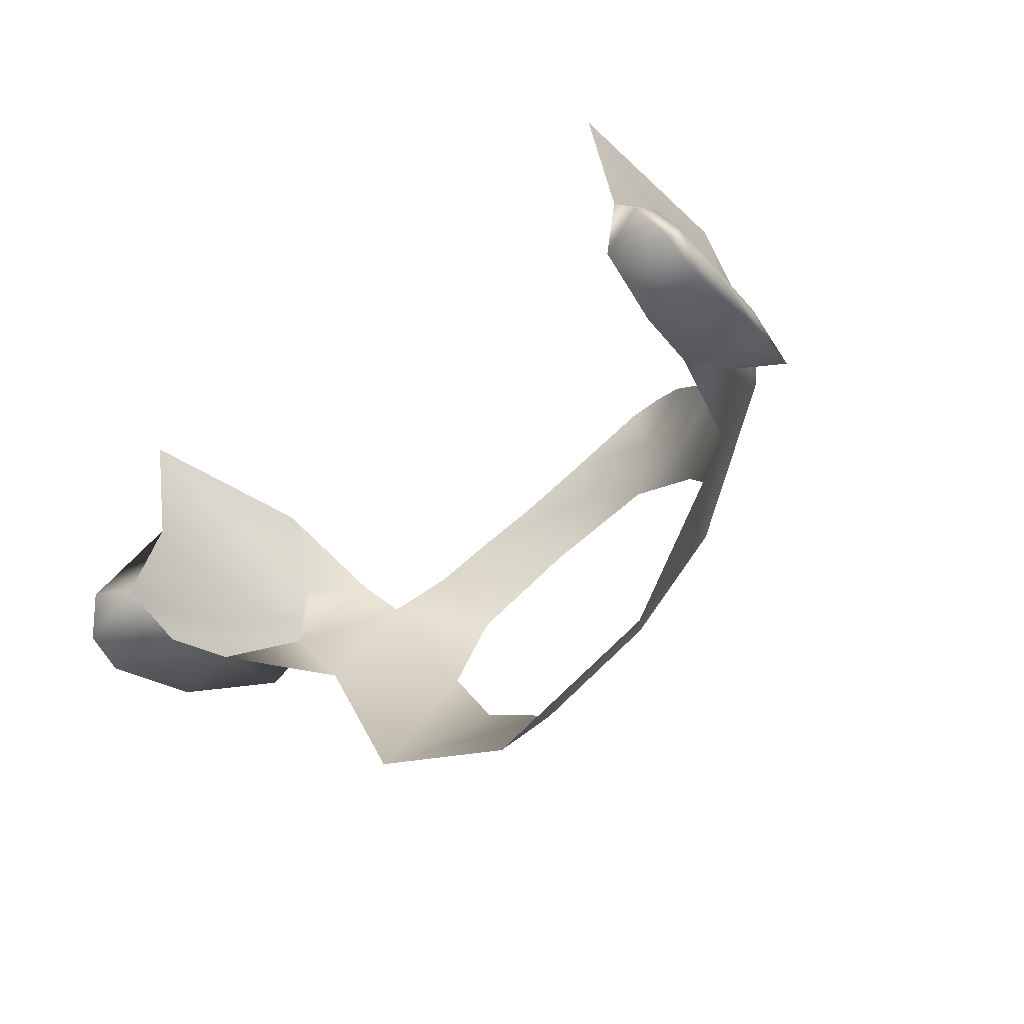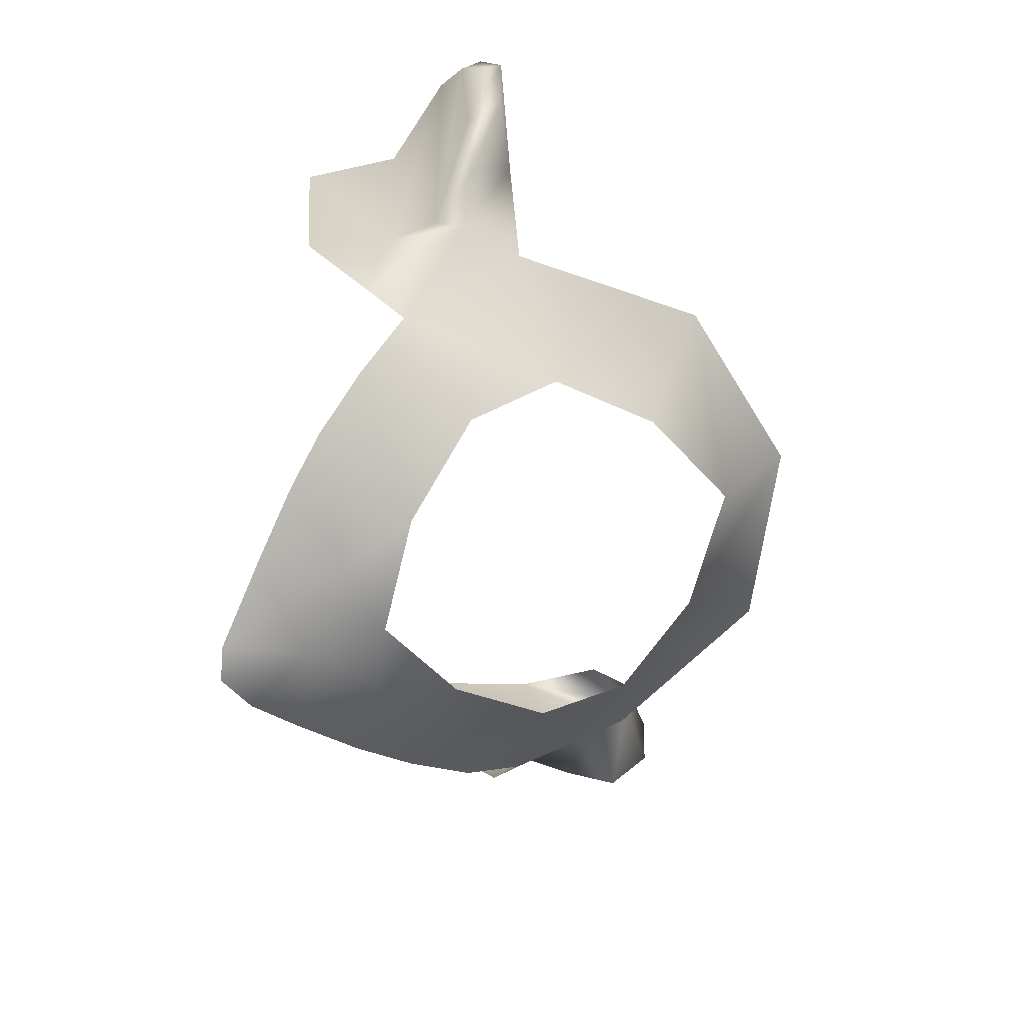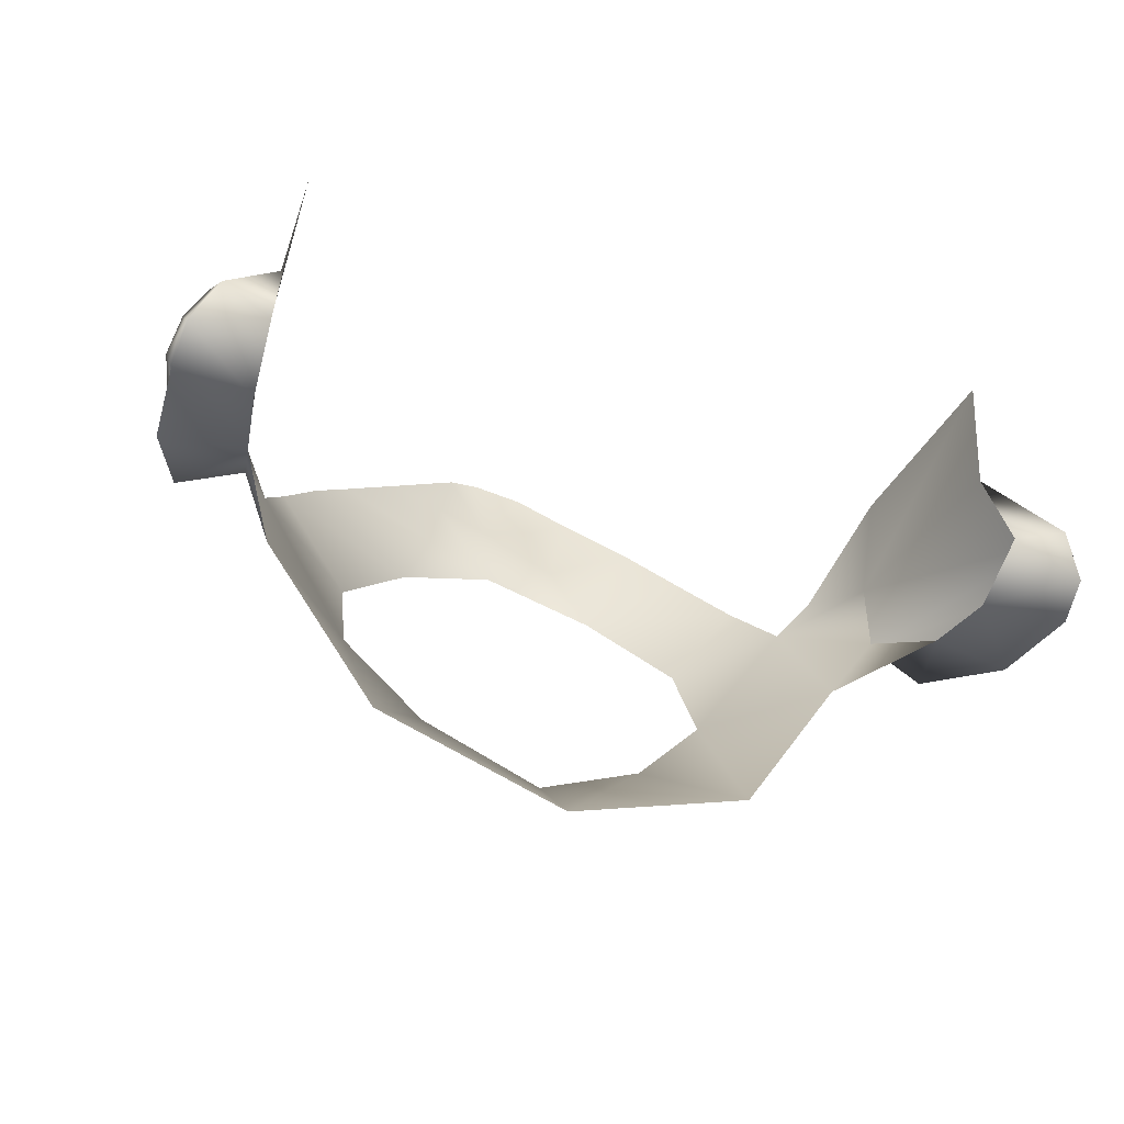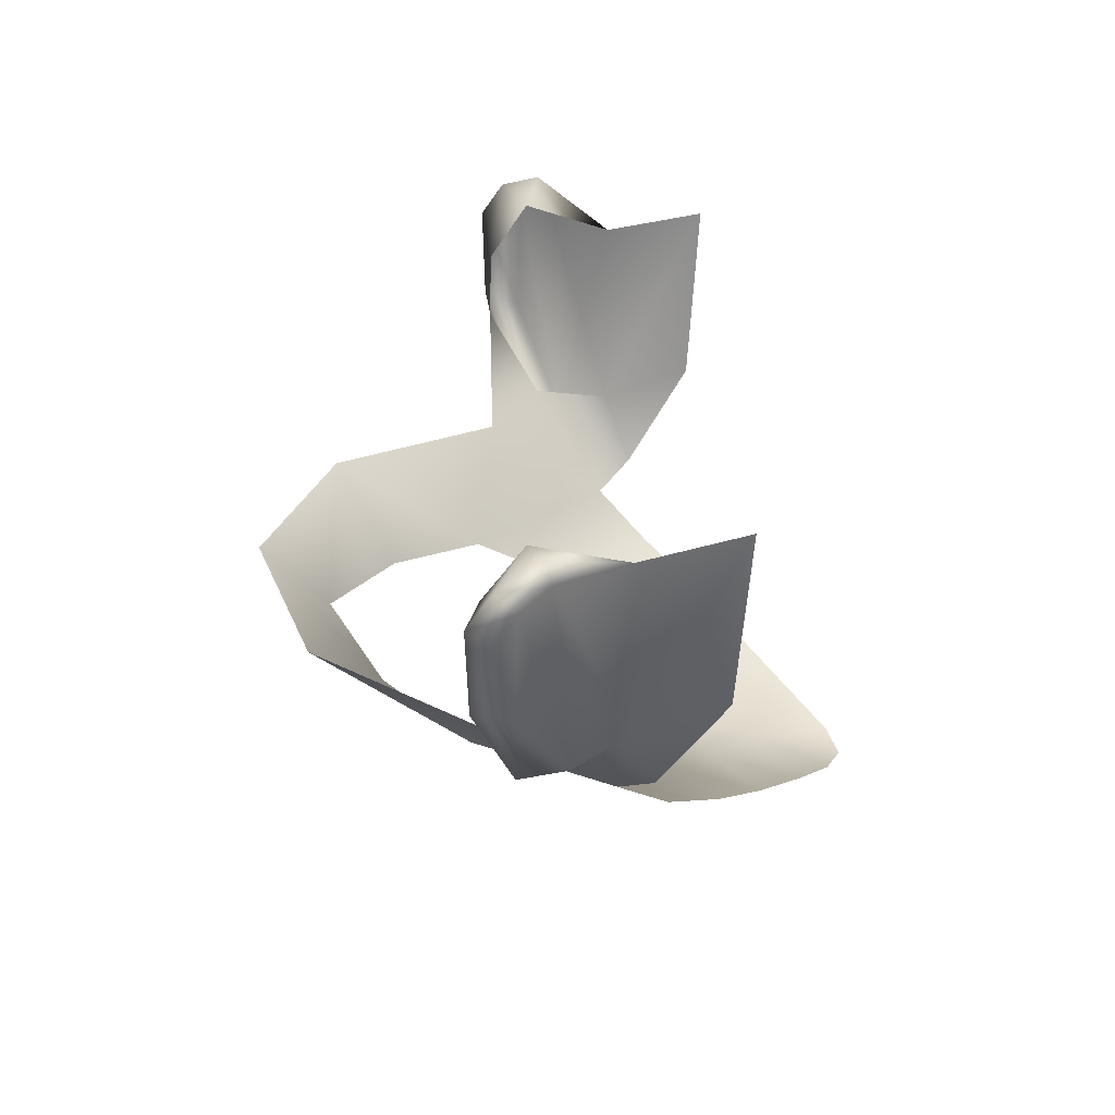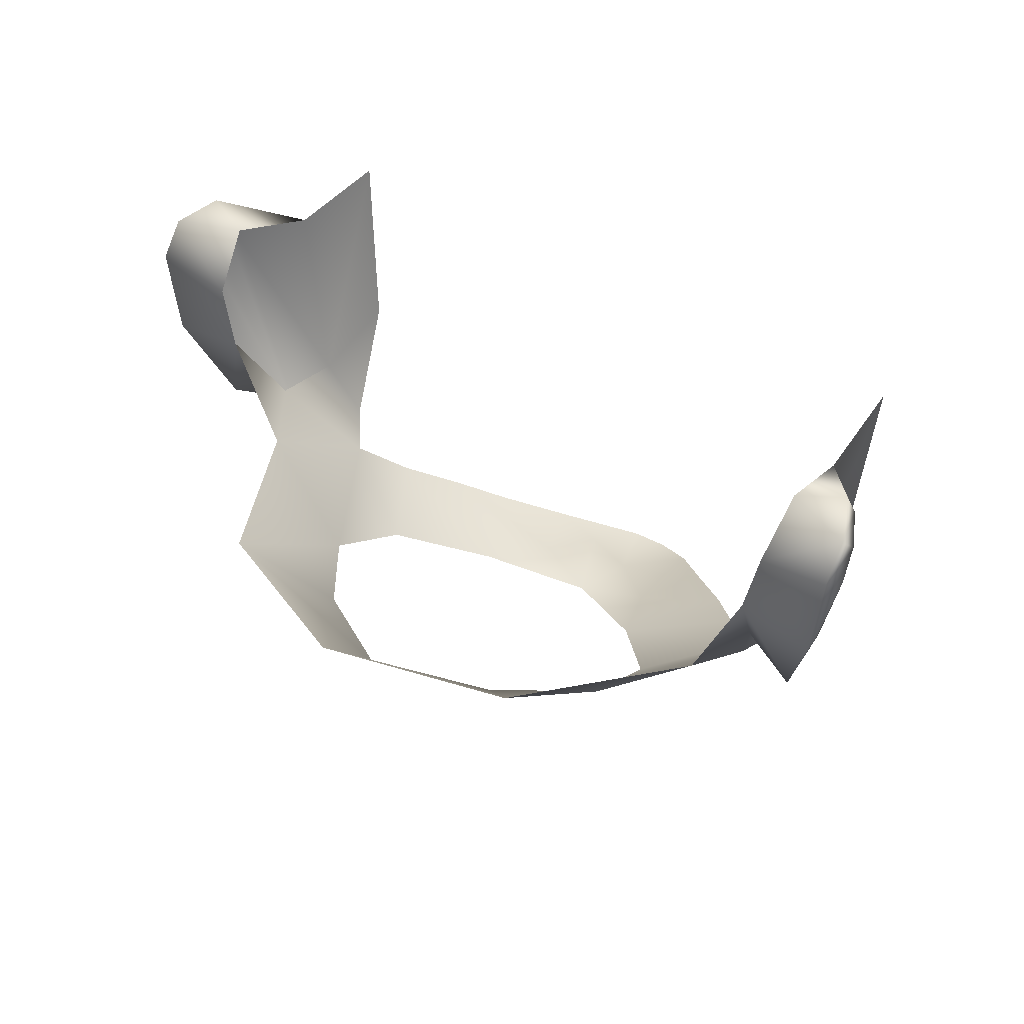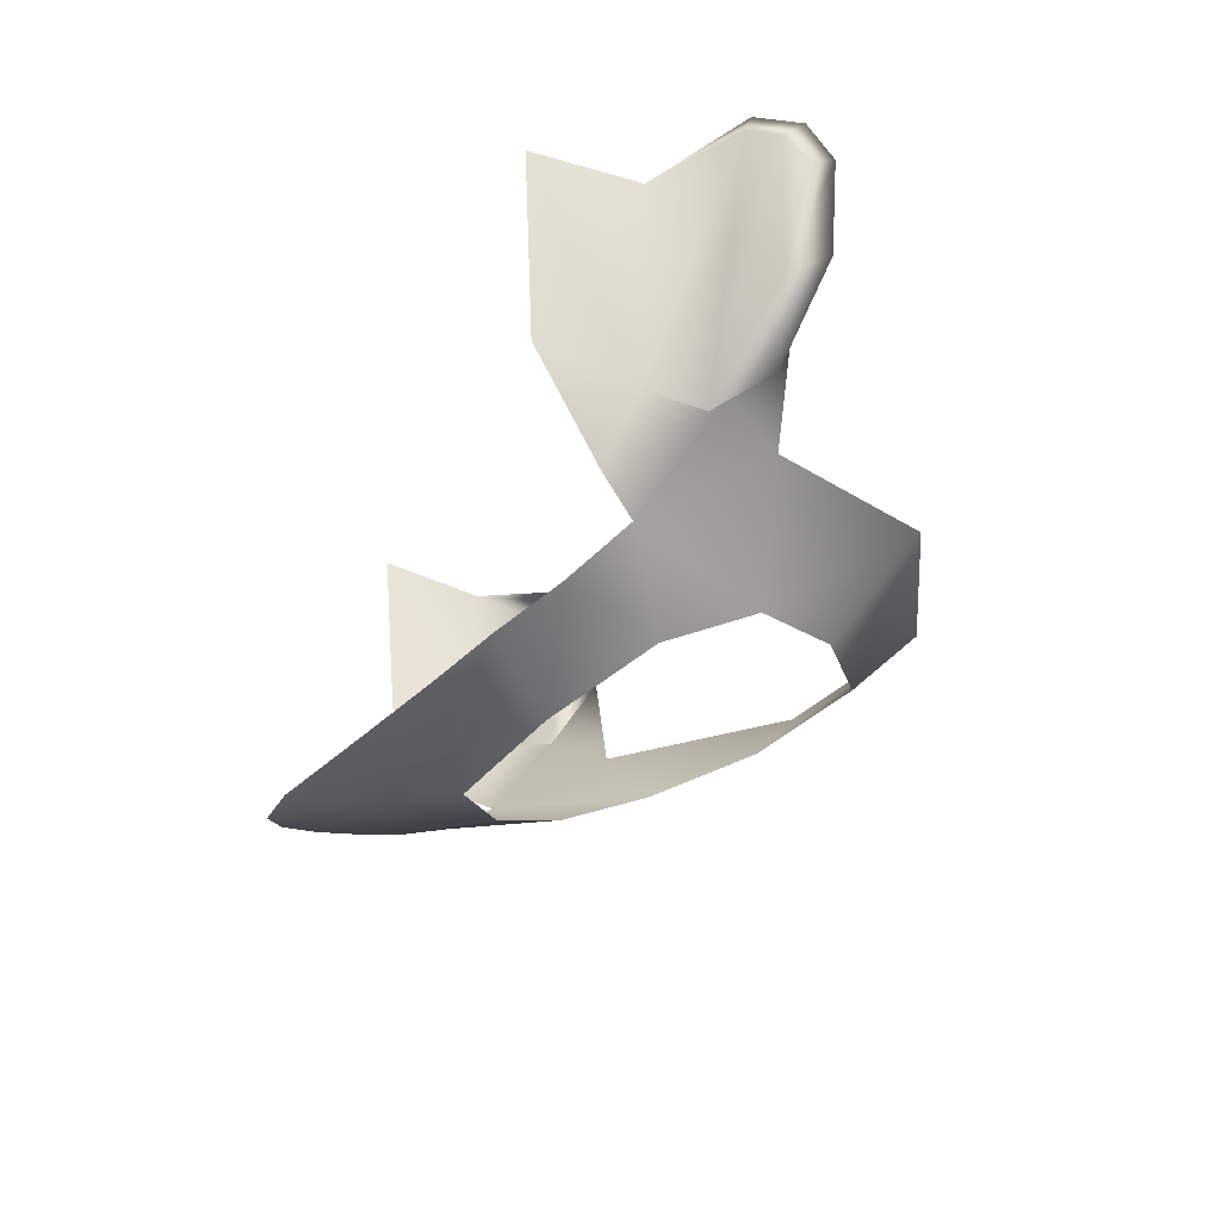
<metadata>
{"format":"obj","ext":"obj","renderer":"f3d","projection":"perspective","resolution":1024,"background":"white","views":[{"elev":-37.2,"azim":-133.7,"up":"+Z"},{"elev":-61.8,"azim":101.9,"up":"+Y"},{"elev":-40.1,"azim":157.0,"up":"+Z"},{"elev":30.9,"azim":-90.7,"up":"+Y"},{"elev":39.5,"azim":-140.5,"up":"+Y"},{"elev":-29.8,"azim":75.9,"up":"+Y"}]}
</metadata>
<code>
g head_geo
v 0.1087 1.43 -0.002946
v 0.1231 1.434 0.0008915
v 0.1053 1.423 0.02353
v 0.1295 1.429 -0.01086
v 0.107 1.413 -0.01474
v 0.1246 1.428 0.003305
v 0.1053 1.423 0.02353
v 0.09843 1.365 0.02335
v 0.1033 1.358 0.007737
v 0.1299 1.424 -0.004872
v 0.1299 1.419 -0.01791
v 0.1027 1.394 -0.0152
v 0.1232 1.388 -0.006238
v 0.1151 1.364 -0.006205
v 0.1311 1.416 -0.01096
v 0.1264 1.392 -0.0172
v 0.09695 1.368 0.0003556
v 0.1033 1.358 0.007737
v 0.09843 1.365 0.02335
v -0 1.345 -0.06304
v 0.05495 1.364 -0.06412
v -0 1.365 -0.08321
v 0.03301 1.34 -0.04548
v 0.05556 1.333 -0.01939
v 0.08693 1.36 -0.01476
v 0.08342 1.337 0.02124
v 0.05347 1.322 0.006967
v 0.07446 1.324 0.03601
v 0.03053 1.309 0.03011
v 0.06219 1.314 0.05069
v 0.09695 1.368 0.0003556
v 0.1027 1.394 -0.0152
v 0.0919 1.345 0.03116
v 0.09843 1.365 0.02335
v 0.09809 1.375 0.05004
v 0.1028 1.429 0.05345
v 0.1053 1.423 0.02353
v 0.0206 1.303 0.05263
v 0.05004 1.306 0.06193
v 0.03256 1.299 0.07545
v -0 1.301 0.04508
v 0.01608 1.297 0.07289
v 0.01003 1.291 0.09203
v -0 1.296 0.06953
v -0 1.289 0.09495
v -0.01318 1.293 0.08962
v -0.02059 1.303 0.05263
v -0.03053 1.309 0.03011
v -0.01587 1.297 0.07289
v -0.02693 1.299 0.07908
v -0.04467 1.307 0.06514
v -0.05895 1.315 0.05166
v -0.07333 1.325 0.03601
v -0.05347 1.322 0.006967
v -0.08277 1.338 0.02124
v -0.05556 1.333 -0.01939
v -0.08693 1.36 -0.01476
v -0.05495 1.364 -0.06412
v -0.03301 1.34 -0.04548
v -0 1.365 -0.08321
v -0 1.345 -0.06304
v -0.09695 1.368 0.0003556
v -0.1027 1.394 -0.0152
v -0.09832 1.365 0.02335
v -0.09077 1.345 0.03116
v -0.09809 1.375 0.05004
v -0.1028 1.429 0.05345
v -0.1053 1.423 0.02353
v -0.1087 1.43 -0.002946
v -0.1053 1.423 0.02353
v -0.1231 1.434 0.0008915
v -0.1295 1.429 -0.01086
v -0.107 1.413 -0.01474
v -0.1246 1.428 0.003305
v -0.1053 1.423 0.02353
v -0.09832 1.365 0.02335
v -0.1033 1.358 0.007737
v -0.1299 1.424 -0.004872
v -0.1299 1.419 -0.01791
v -0.1232 1.388 -0.006238
v -0.1151 1.364 -0.006205
v -0.1264 1.392 -0.0172
v -0.1027 1.394 -0.0152
v -0.09695 1.368 0.0003556
v -0.1033 1.358 0.007737
v -0.09832 1.365 0.02335
v -0.1311 1.416 -0.01096
g head_geo_0
f 3 2 1
f 4 1 2
f 4 5 1
f 4 2 6
f 7 6 2
f 7 8 6
f 6 8 9
f 10 6 9
f 10 4 6
f 4 11 5
f 12 5 11
f 9 13 10
f 13 9 14
f 10 15 4
f 15 11 4
f 15 10 13
f 15 13 11
f 13 16 11
f 16 12 11
f 16 13 14
f 16 14 12
f 12 14 17
f 14 18 17
f 19 17 18
f 22 21 20
f 21 23 20
f 24 23 21
f 25 24 21
f 24 25 26
f 27 24 26
f 28 27 26
f 28 29 27
f 28 30 29
f 25 31 26
f 32 31 25
f 26 31 33
f 31 34 33
f 33 34 35
f 36 35 34
f 37 36 34
f 29 30 38
f 30 39 38
f 39 40 38
f 38 41 29
f 40 42 38
f 38 42 41
f 42 40 43
f 44 42 43
f 42 44 41
f 45 44 43
f 44 45 46
f 47 41 44
f 41 47 48
f 49 44 46
f 49 47 44
f 50 49 46
f 49 50 47
f 50 51 47
f 48 47 51
f 52 48 51
f 52 53 48
f 48 53 54
f 54 53 55
f 56 54 55
f 57 56 55
f 56 57 58
f 59 56 58
f 58 60 59
f 60 61 59
f 62 57 55
f 62 63 57
f 62 55 64
f 55 65 64
f 64 65 66
f 64 66 67
f 68 64 67
f 71 70 69
f 69 72 71
f 73 72 69
f 71 72 74
f 74 75 71
f 76 75 74
f 76 74 77
f 72 78 74
f 74 78 77
f 79 72 73
f 78 72 79
f 80 77 78
f 77 80 81
f 79 73 82
f 80 82 81
f 73 83 82
f 81 82 83
f 81 83 84
f 85 81 84
f 84 86 85
f 78 87 80
f 87 78 79
f 82 80 87
f 79 82 87

</code>
